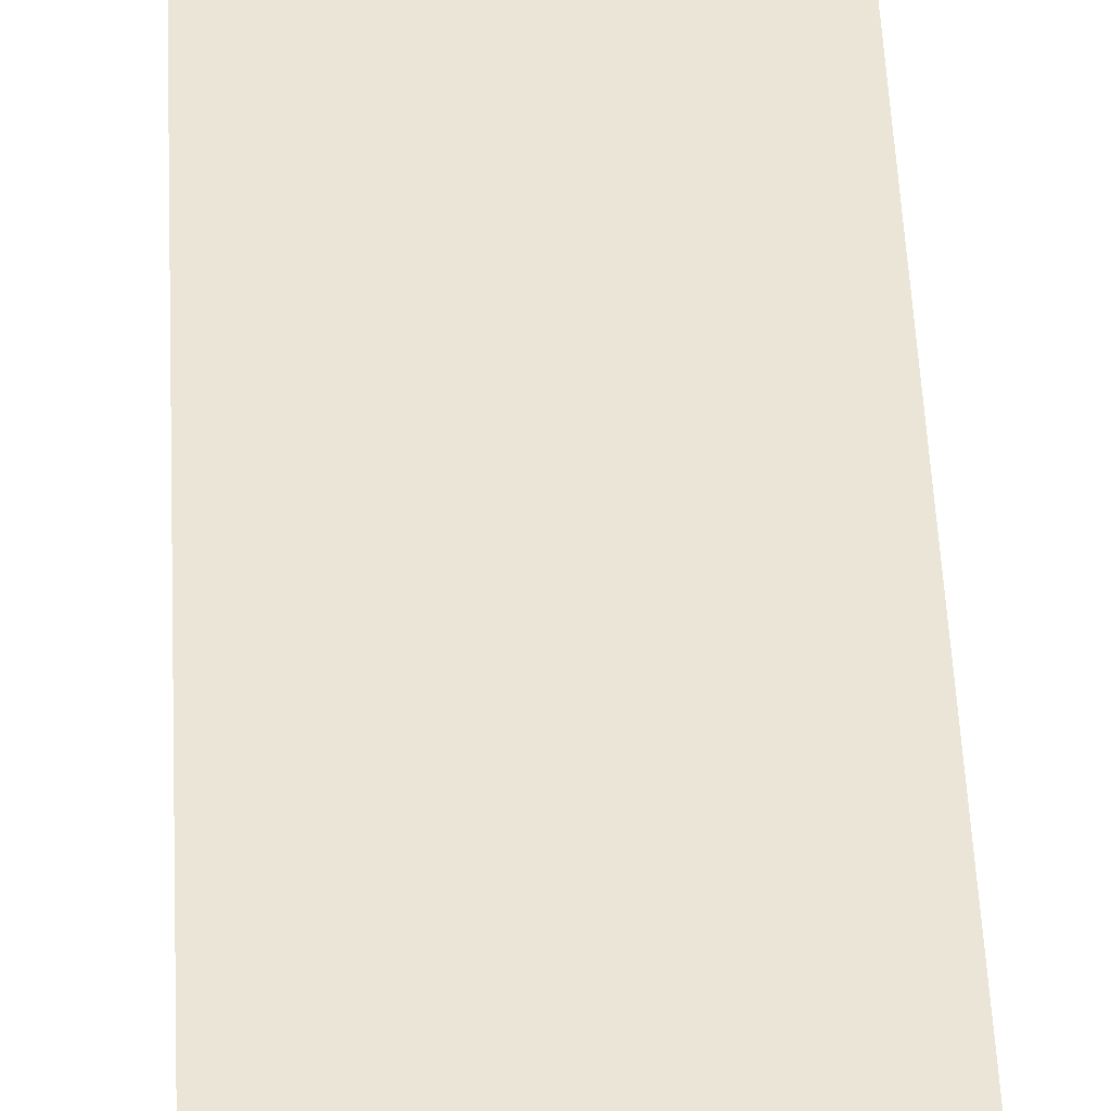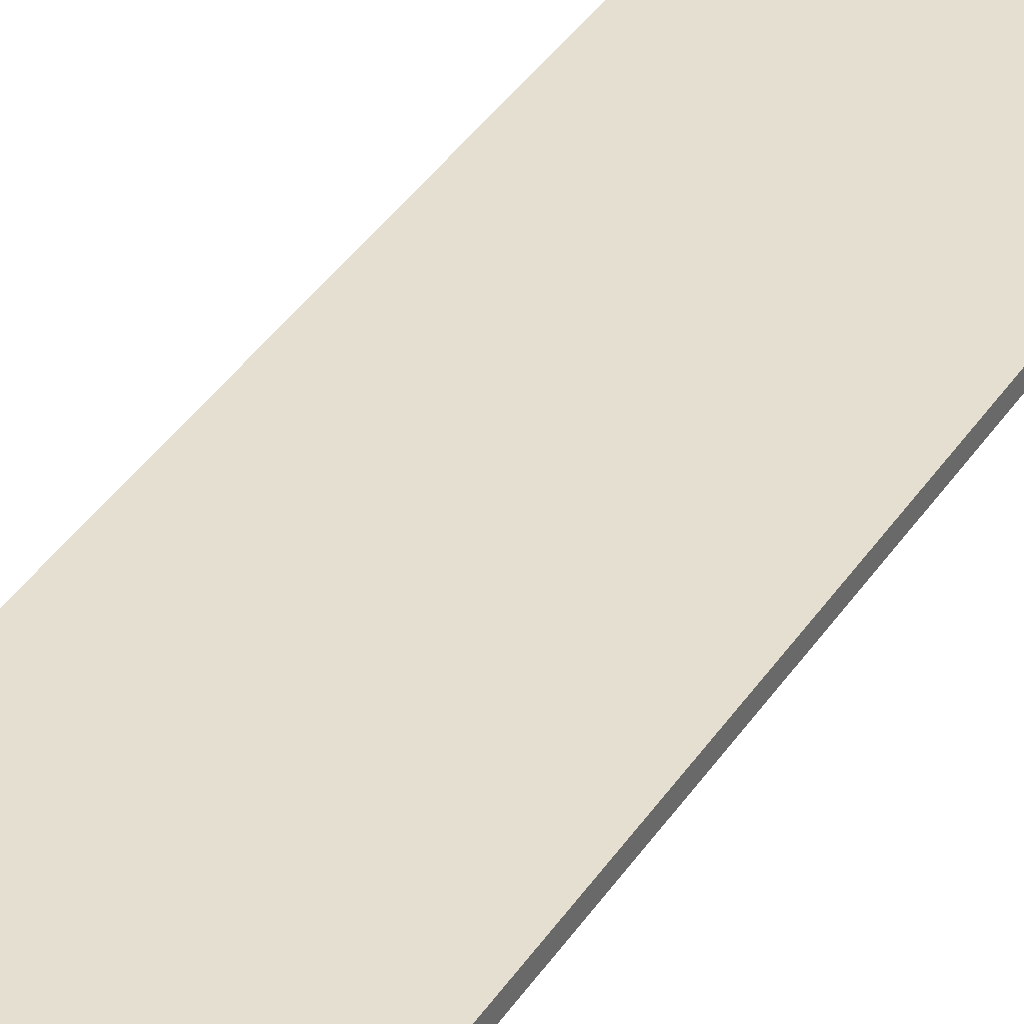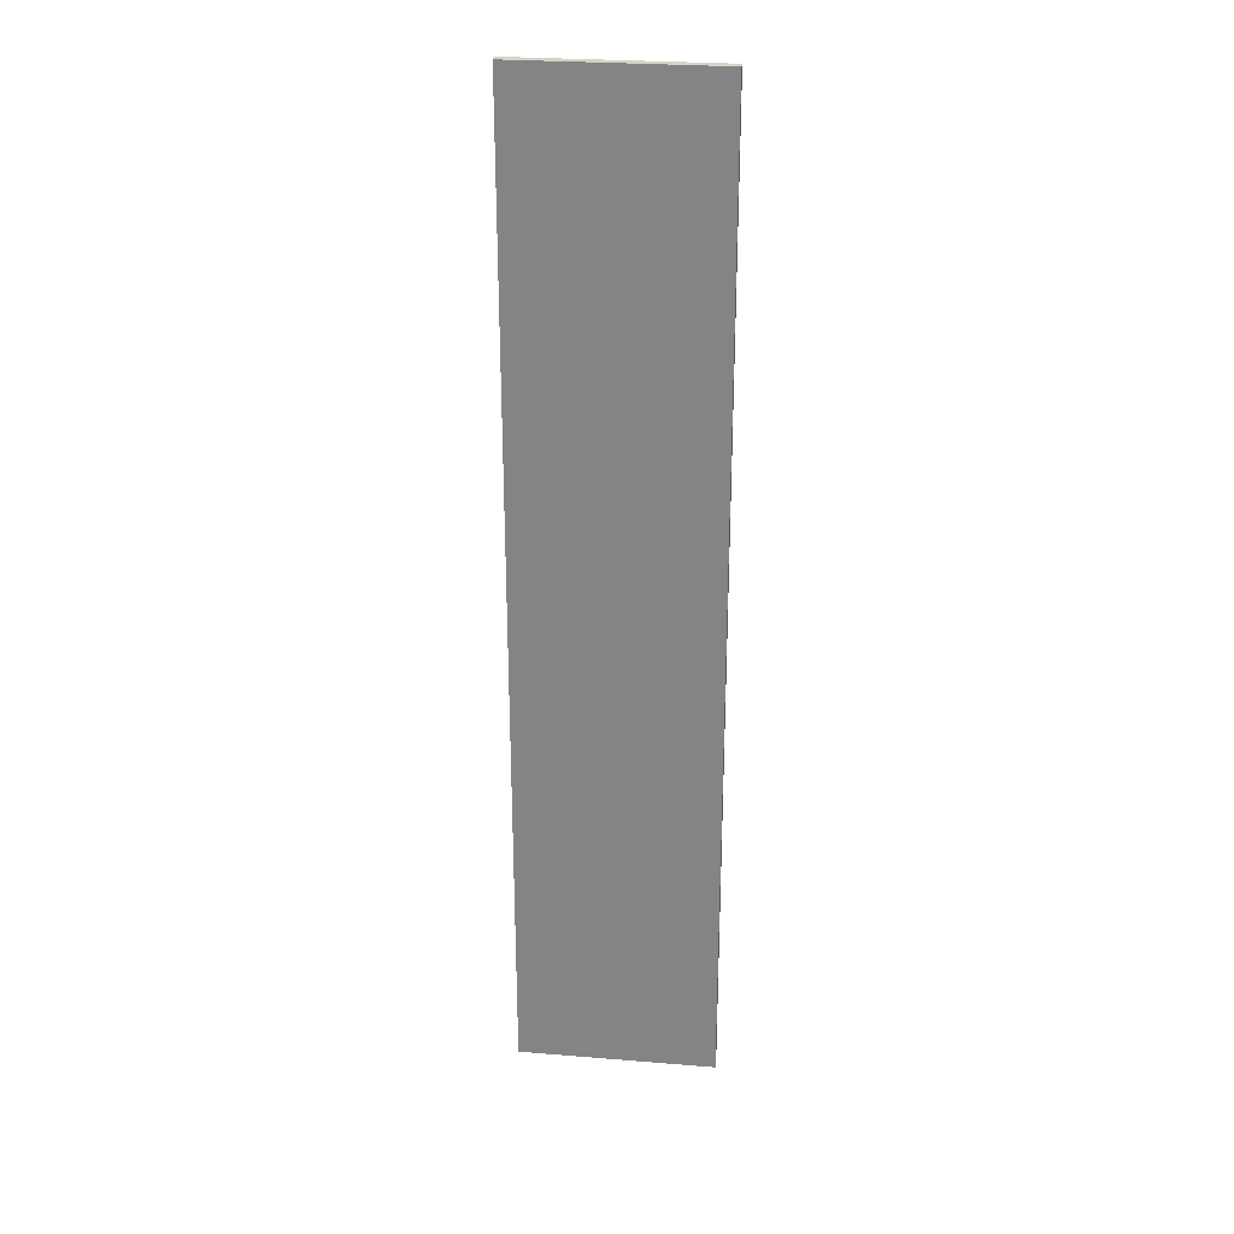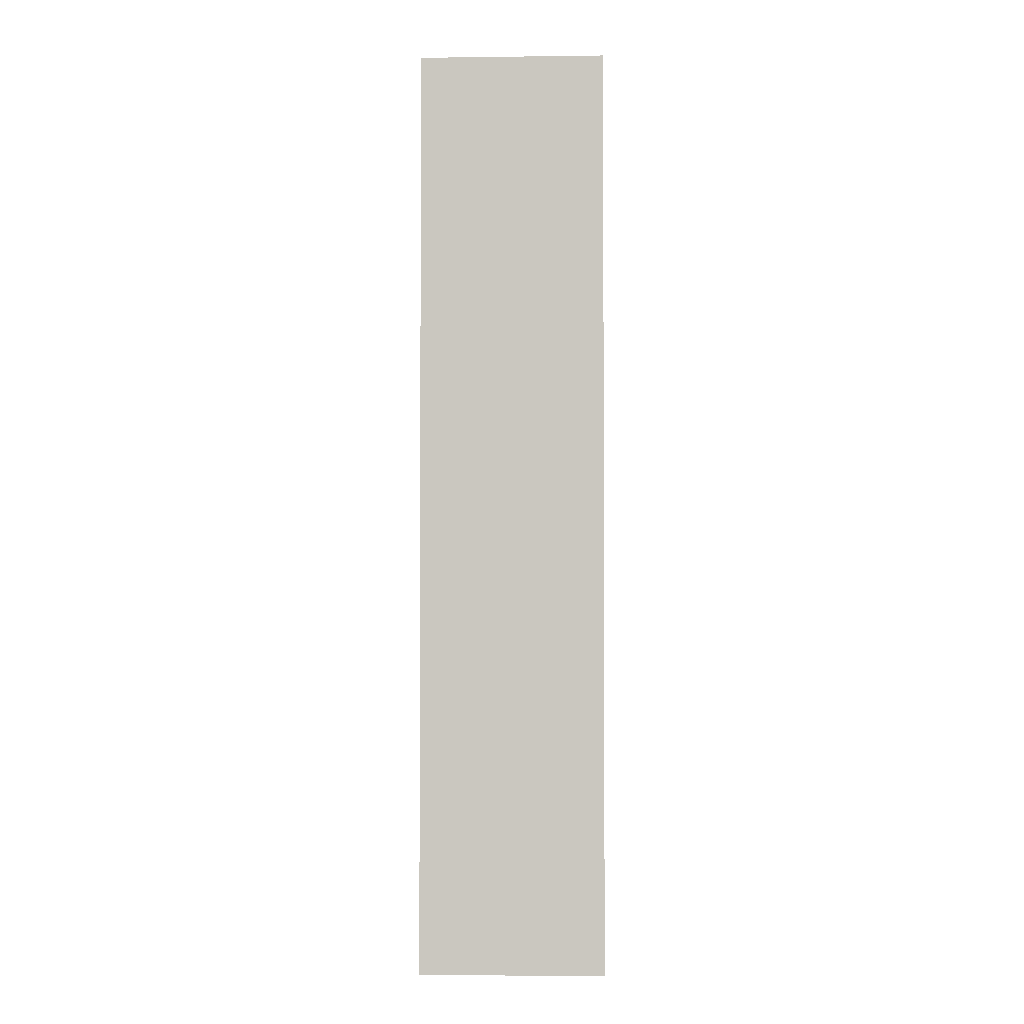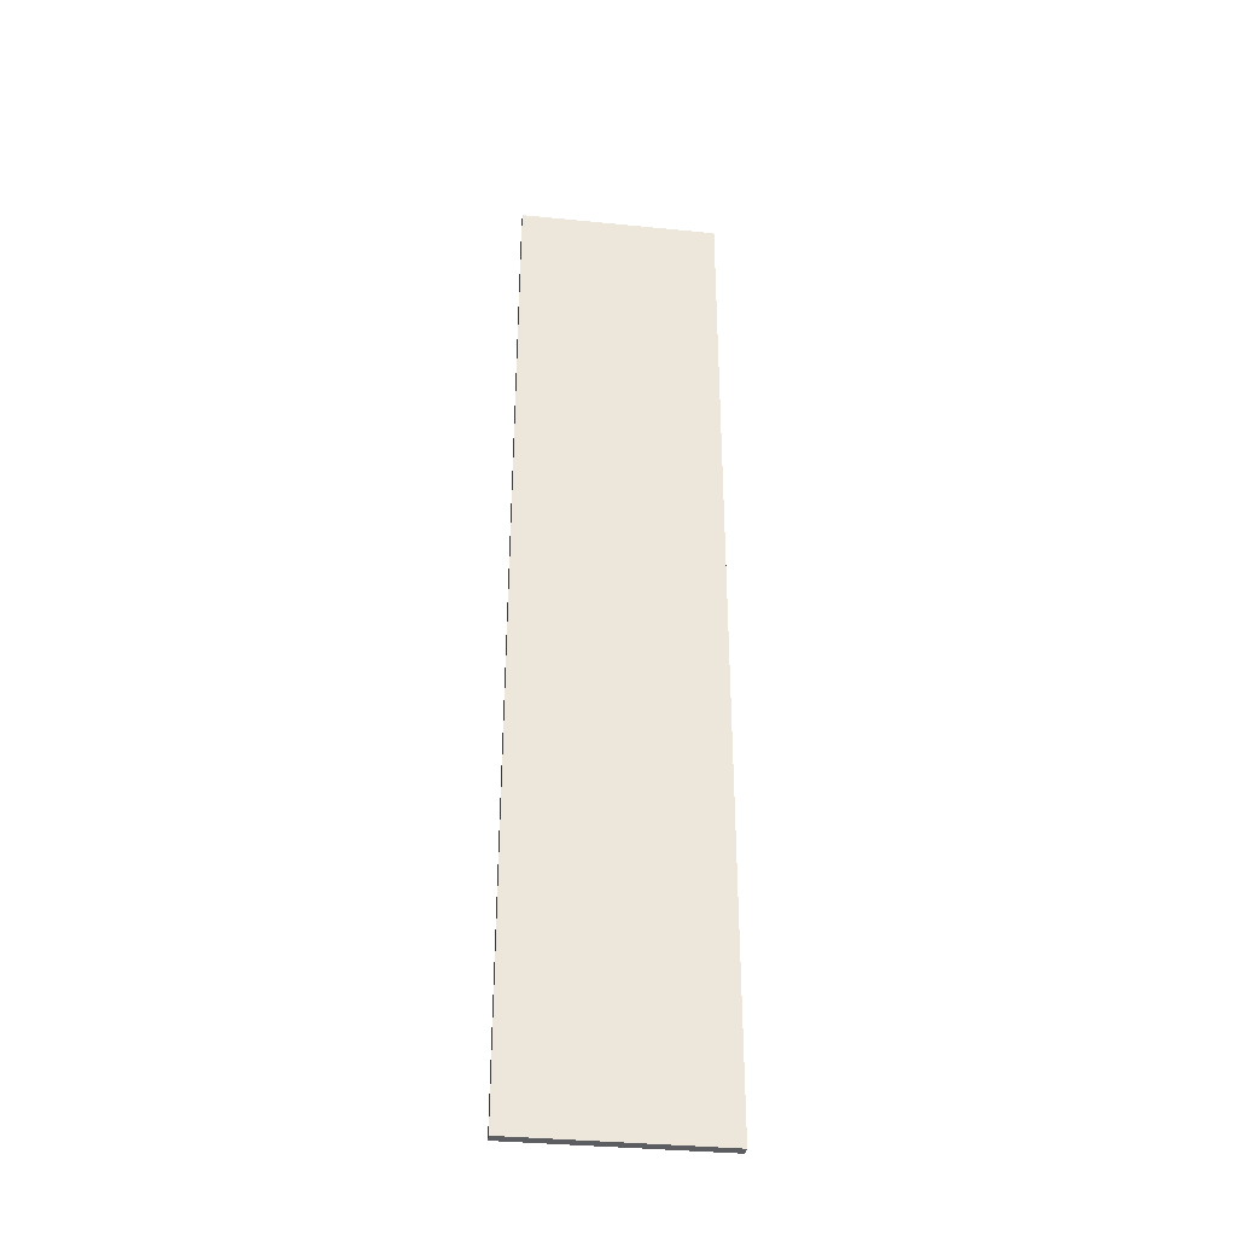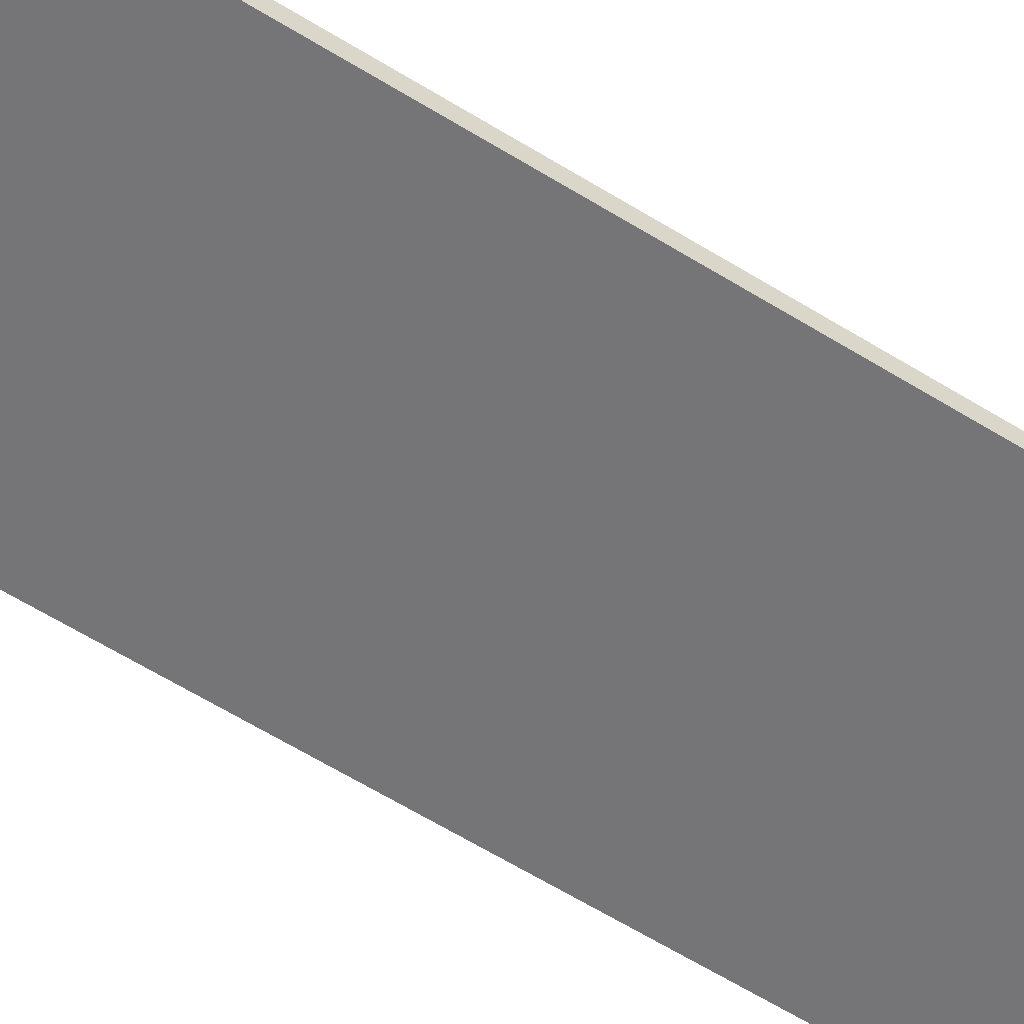
<metadata>
{"format":"obj","ext":"obj","renderer":"f3d","projection":"perspective","resolution":1024,"background":"white","views":[{"elev":44.4,"azim":-2.4,"up":"+Y"},{"elev":36.6,"azim":28.6,"up":"+Y"},{"elev":27.4,"azim":-172.9,"up":"+Z"},{"elev":-2.1,"azim":2.6,"up":"+Z"},{"elev":-35.9,"azim":172.6,"up":"+Z"},{"elev":-56.6,"azim":56.4,"up":"+Y"}]}
</metadata>
<code>
o 1x10
v 0.5 0.05 -2.5
v 0.5 0 -2.5
v 0.5 0.05 2.5
v 0.5 0 2.5
v -0.5 0.05 -2.5
v -0.5 0 -2.5
v -0.5 0.05 2.5
v -0.5 0 2.5
f 1 5 7 3
f 4 3 7 8
f 8 7 5 6
f 6 2 4 8
f 2 1 3 4
f 6 5 1 2

</code>
